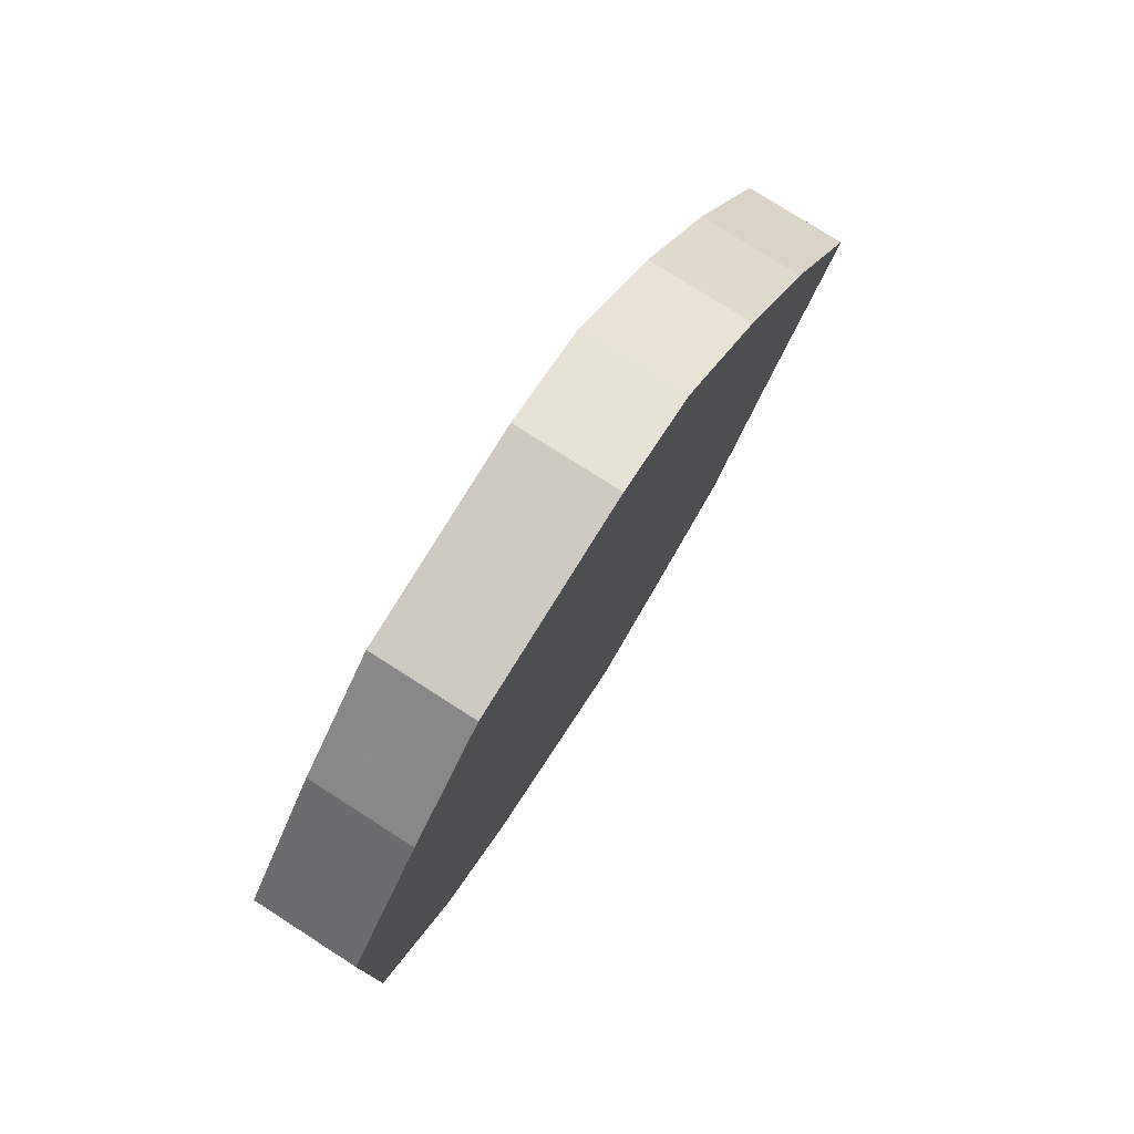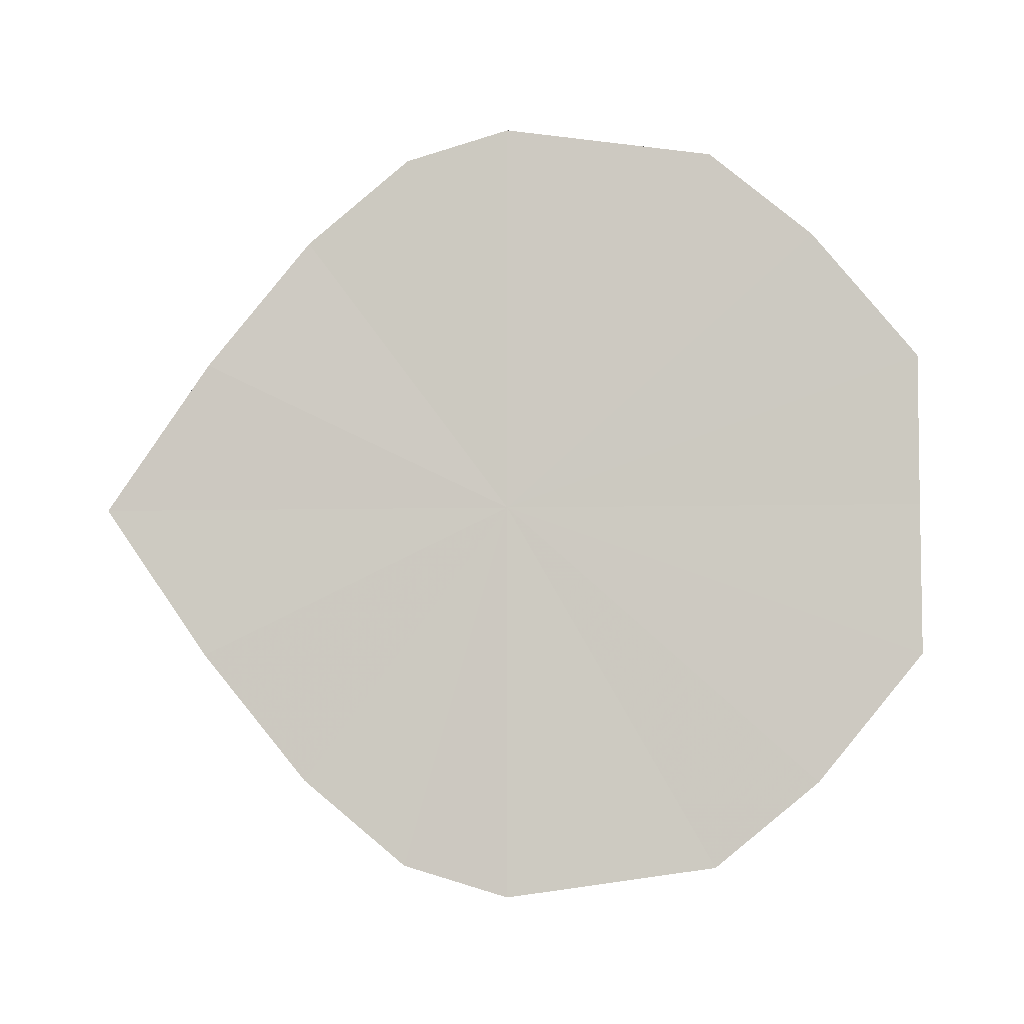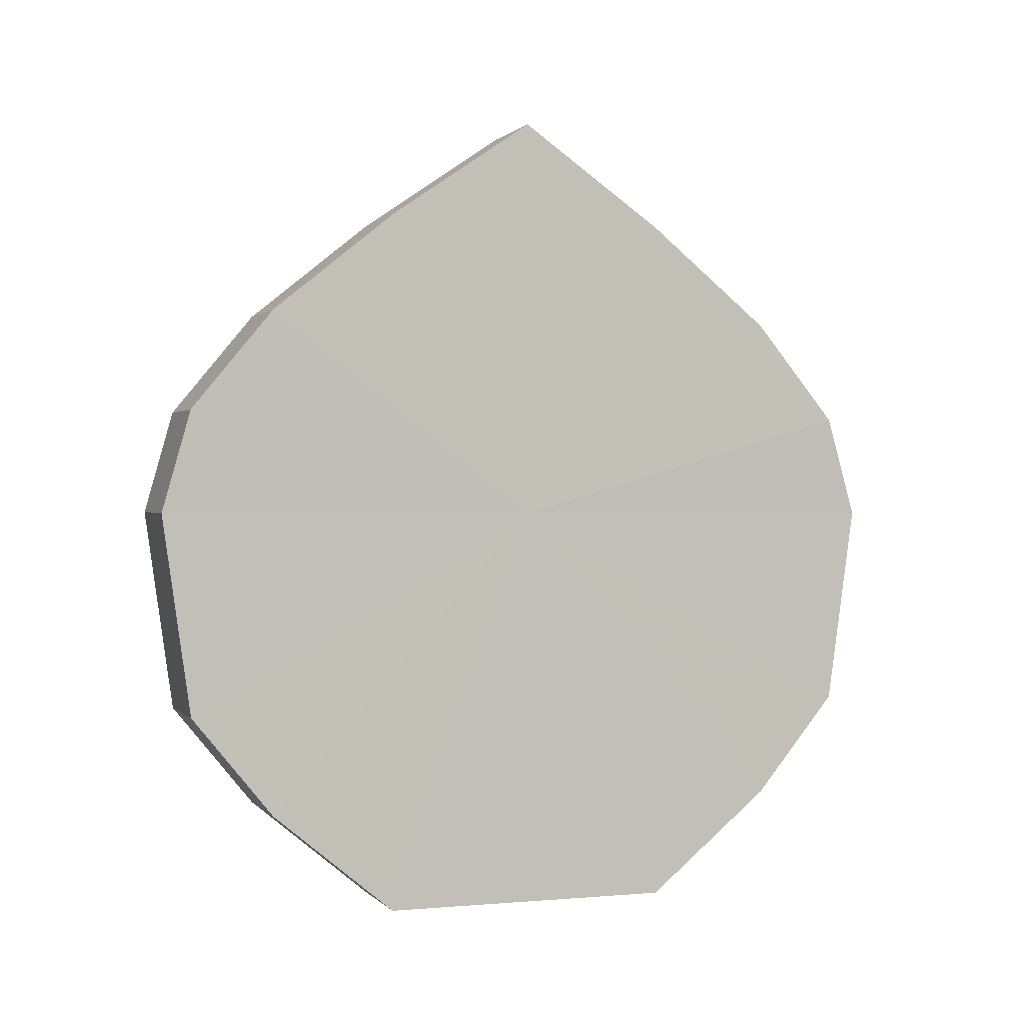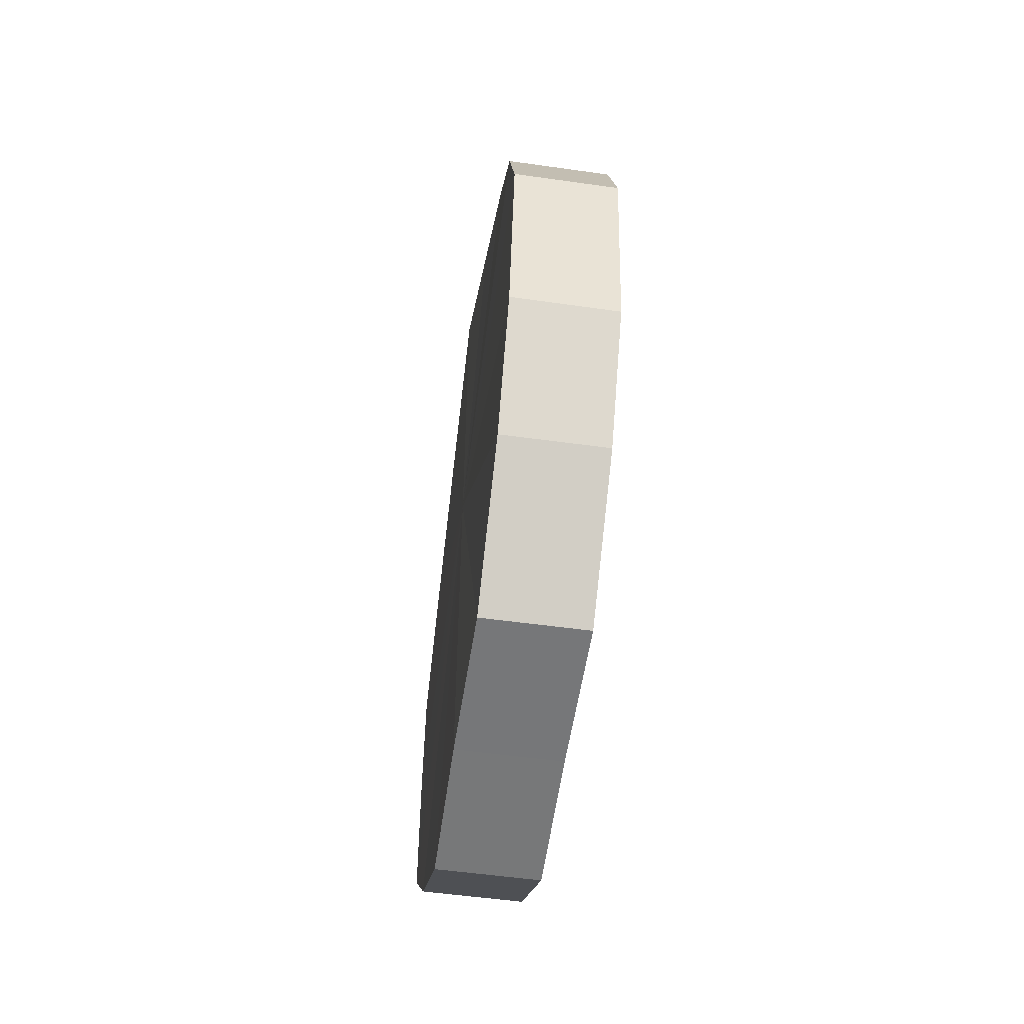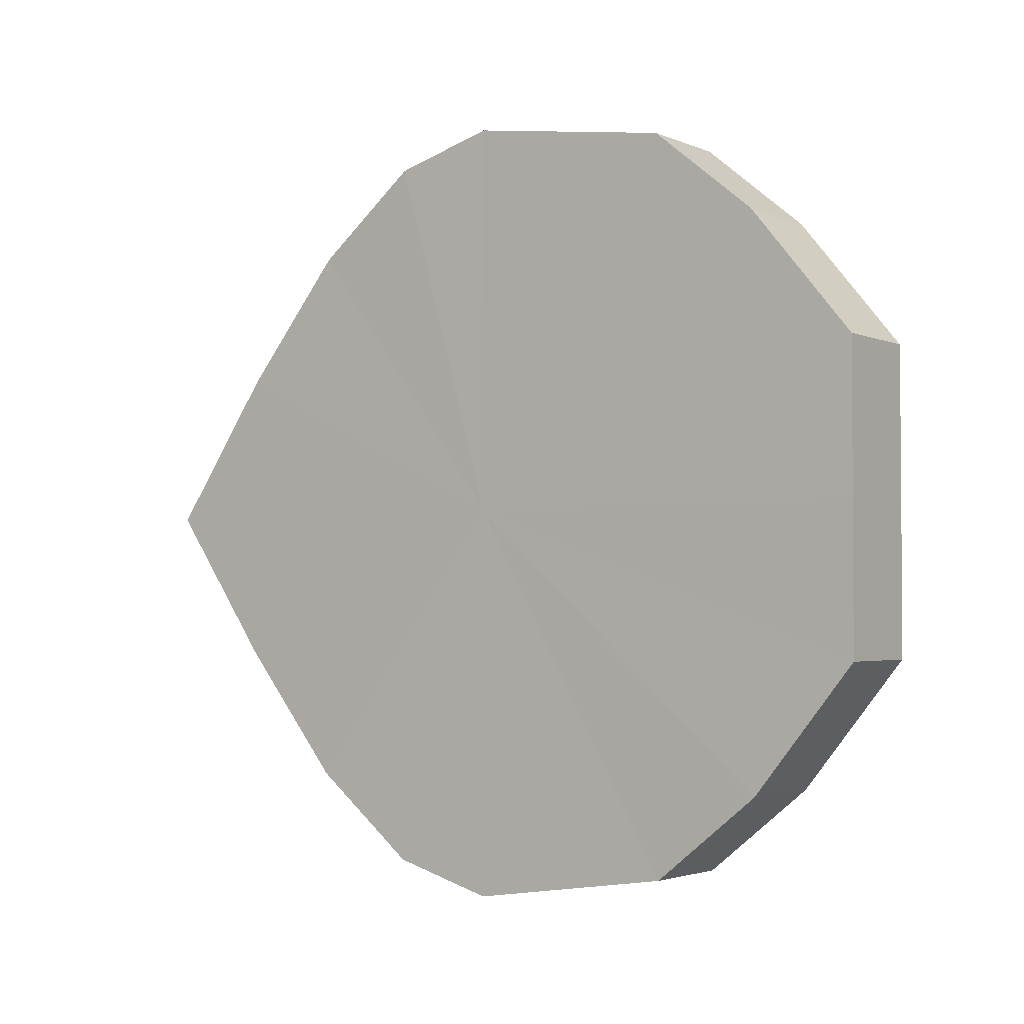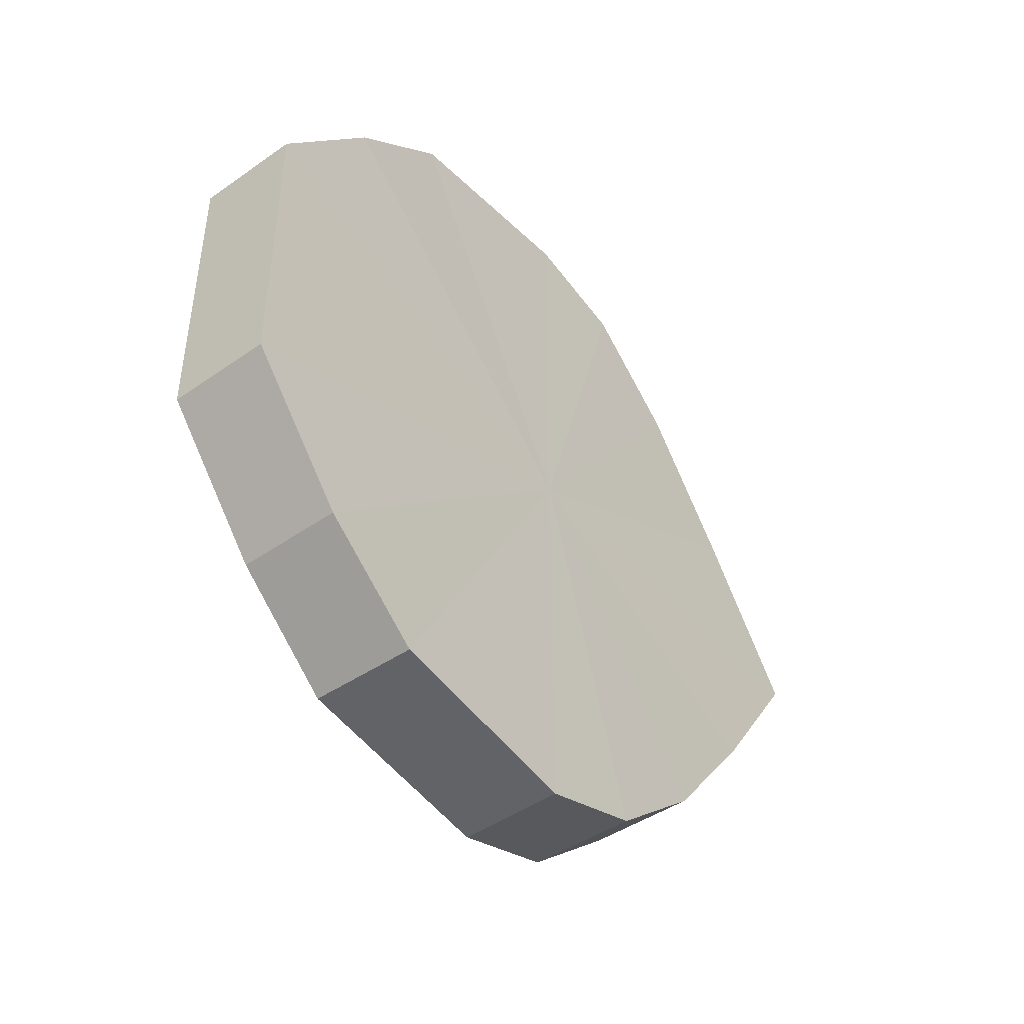
<metadata>
{"format":"obj","ext":"obj","renderer":"f3d","projection":"perspective","resolution":1024,"background":"white","views":[{"elev":77.4,"azim":32.3,"up":"+Z"},{"elev":-5.3,"azim":-84.8,"up":"+Z"},{"elev":0.2,"azim":70.3,"up":"+Y"},{"elev":-57.3,"azim":-8.1,"up":"+Y"},{"elev":-2.7,"azim":-54.7,"up":"+Z"},{"elev":-45.1,"azim":38.6,"up":"+Z"}]}
</metadata>
<code>
o 23595
v 2212 1858 19.41
v 2212 1858 19.41
v 2212 1858 19.41
v 2212 1858 19.4
v 2212 1858 19.41
v 2212 1858 19.41
v 2212 1858 19.41
v 2212 1858 19.38
v 2212 1858 19.4
v 2212 1858 19.4
v 2212 1858 19.4
v 2212 1858 19.37
v 2212 1858 19.38
v 2212 1858 19.38
v 2212 1858 19.38
v 2212 1858 19.36
v 2212 1858 19.37
v 2212 1858 19.37
v 2212 1858 19.37
v 2212 1858 19.34
v 2212 1858 19.36
v 2212 1858 19.36
v 2212 1858 19.36
v 2212 1858 19.34
v 2212 1858 19.34
v 2212 1858 19.34
v 2212 1858 19.34
v 2212 1858 19.33
v 2212 1858 19.34
v 2212 1858 19.34
v 2212 1858 19.34
v 2212 1858 19.33
v 2212 1858 19.41
v 2212 1858 19.41
v 2212 1858 19.41
v 2212 1858 19.4
v 2212 1858 19.4
v 2212 1858 19.41
v 2212 1858 19.41
v 2212 1858 19.4
v 2212 1858 19.41
v 2212 1858 19.38
v 2212 1858 19.38
v 2212 1858 19.38
v 2212 1858 19.4
v 2212 1858 19.37
v 2212 1858 19.38
v 2212 1858 19.37
v 2212 1858 19.37
v 2212 1858 19.36
v 2212 1858 19.37
v 2212 1858 19.34
v 2212 1858 19.36
v 2212 1858 19.36
v 2212 1858 19.36
v 2212 1858 19.34
v 2212 1858 19.34
v 2212 1858 19.33
v 2212 1858 19.34
v 2212 1858 19.34
v 2212 1858 19.34
v 2212 1858 19.34
v 2212 1858 19.33
v 2212 1858 19.34
v 2212 1858 19.37
v 2212 1858 19.41
v 2212 1858 19.41
v 2212 1858 19.4
v 2212 1858 19.41
v 2212 1858 19.38
v 2212 1858 19.4
v 2212 1858 19.37
v 2212 1858 19.38
v 2212 1858 19.36
v 2212 1858 19.37
v 2212 1858 19.34
v 2212 1858 19.36
v 2212 1858 19.34
v 2212 1858 19.34
v 2212 1858 19.33
v 2212 1858 19.34
v 2212 1858 19.37
v 2212 1858 19.41
v 2212 1858 19.41
v 2212 1858 19.41
v 2212 1858 19.4
v 2212 1858 19.4
v 2212 1858 19.38
v 2212 1858 19.38
v 2212 1858 19.37
v 2212 1858 19.37
v 2212 1858 19.36
v 2212 1858 19.36
v 2212 1858 19.34
v 2212 1858 19.34
v 2212 1858 19.34
v 2212 1858 19.34
v 2212 1858 19.33
f 1 2 3
f 2 4 5
f 6 1 7
f 4 8 9
f 10 6 11
f 8 12 13
f 14 10 15
f 12 16 17
f 18 14 19
f 16 20 21
f 22 18 23
f 20 24 25
f 26 22 27
f 24 28 29
f 30 26 31
f 28 30 32
f 33 34 35
f 35 36 37
f 38 39 33
f 40 41 38
f 37 42 43
f 44 45 40
f 46 47 44
f 43 48 49
f 50 51 46
f 52 53 50
f 49 54 55
f 56 57 52
f 58 59 56
f 55 60 61
f 62 63 58
f 61 64 62
f 65 66 67
f 65 68 66
f 65 67 69
f 65 70 68
f 65 69 71
f 65 72 70
f 65 71 73
f 65 74 72
f 65 73 75
f 65 76 74
f 65 75 77
f 65 78 76
f 65 77 79
f 65 80 78
f 65 79 81
f 65 81 80
f 82 83 84
f 82 85 83
f 82 84 86
f 82 87 85
f 82 86 88
f 82 89 87
f 82 88 90
f 82 91 89
f 82 90 92
f 82 93 91
f 82 92 94
f 82 95 93
f 82 94 96
f 82 97 95
f 82 96 98
f 82 98 97

</code>
